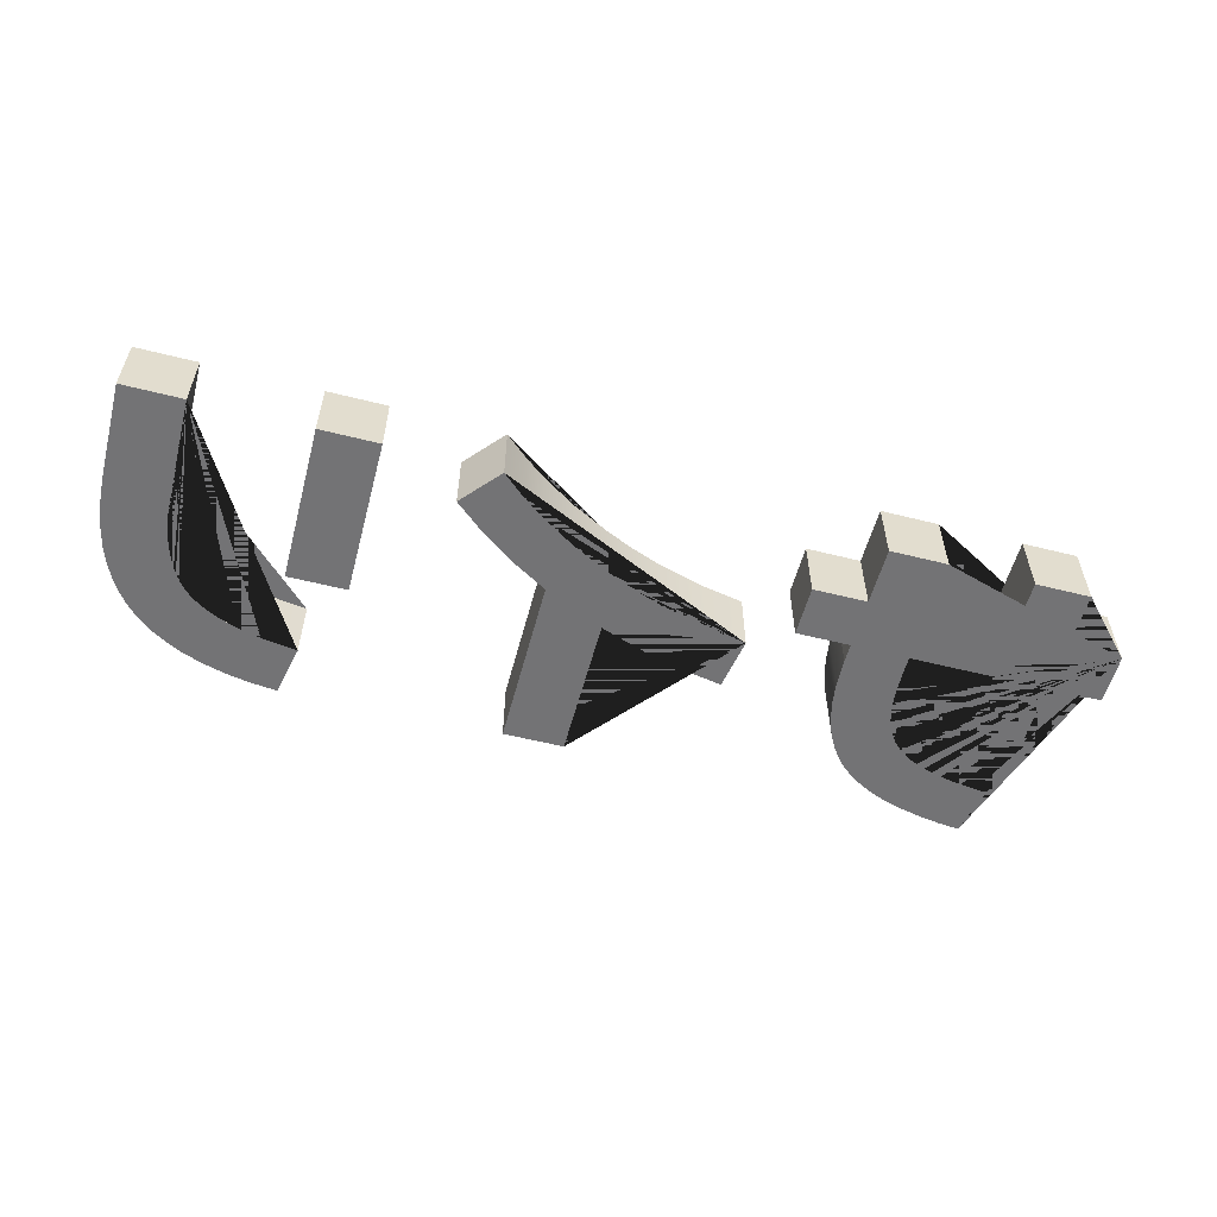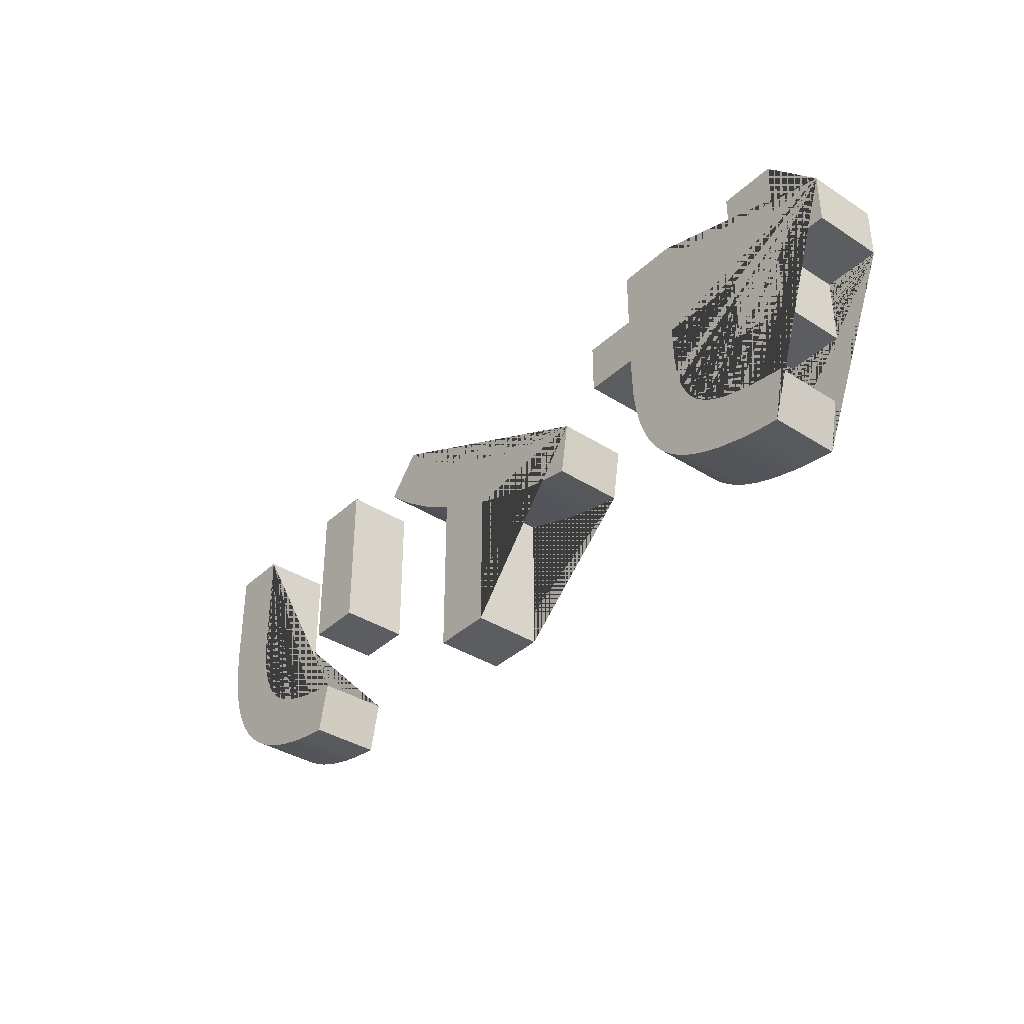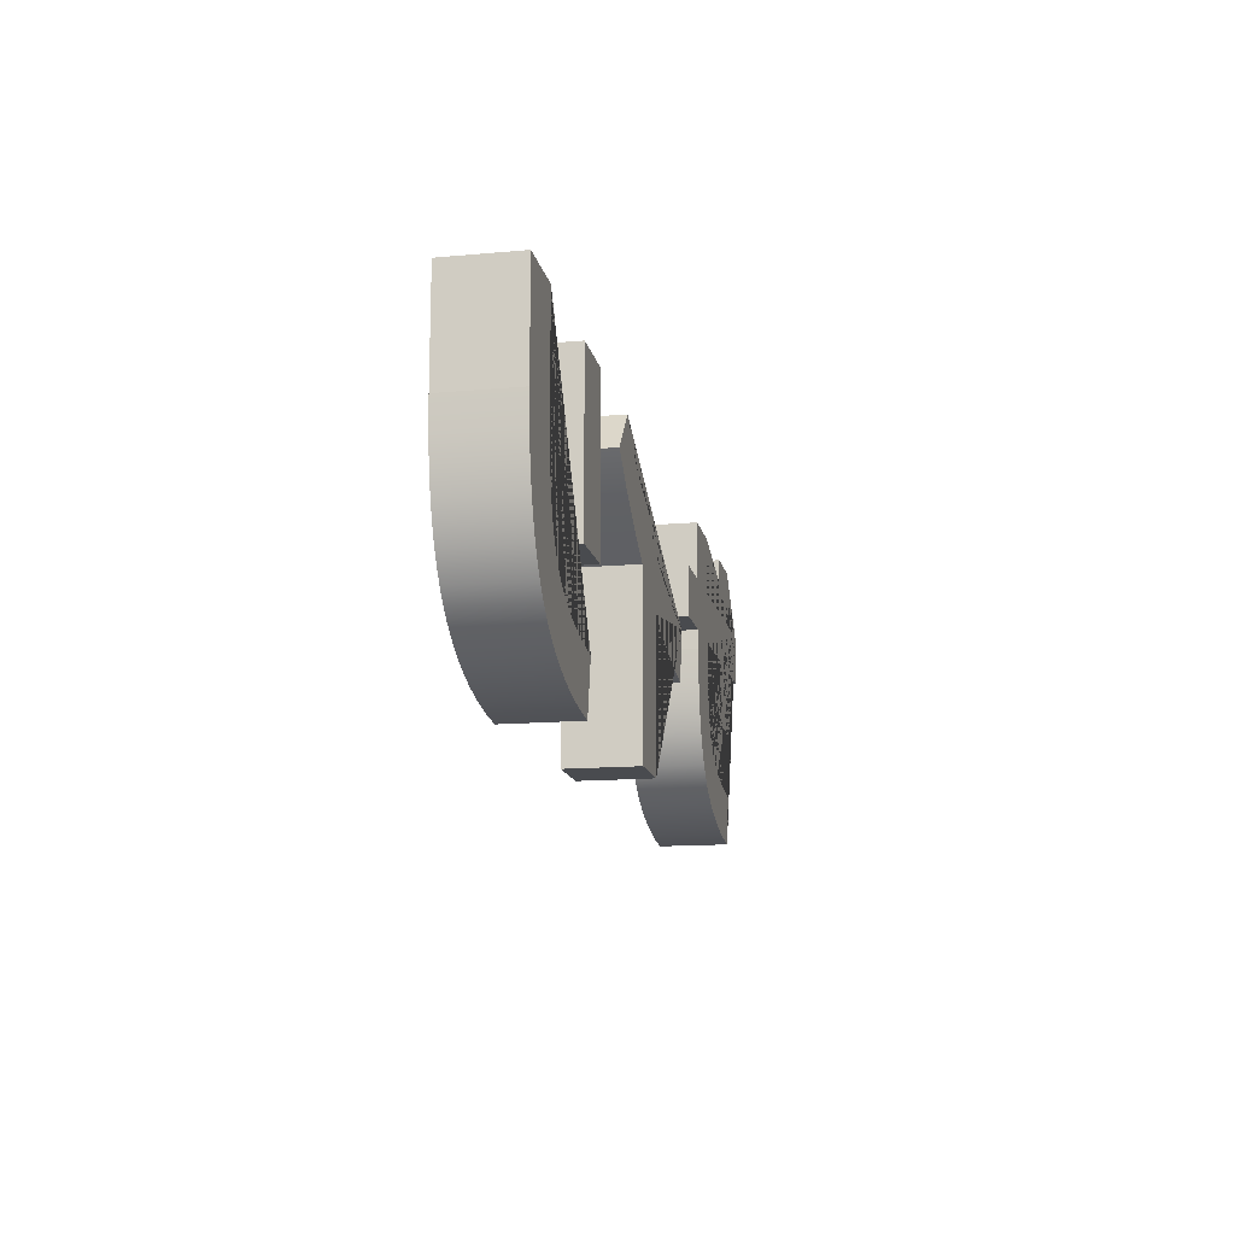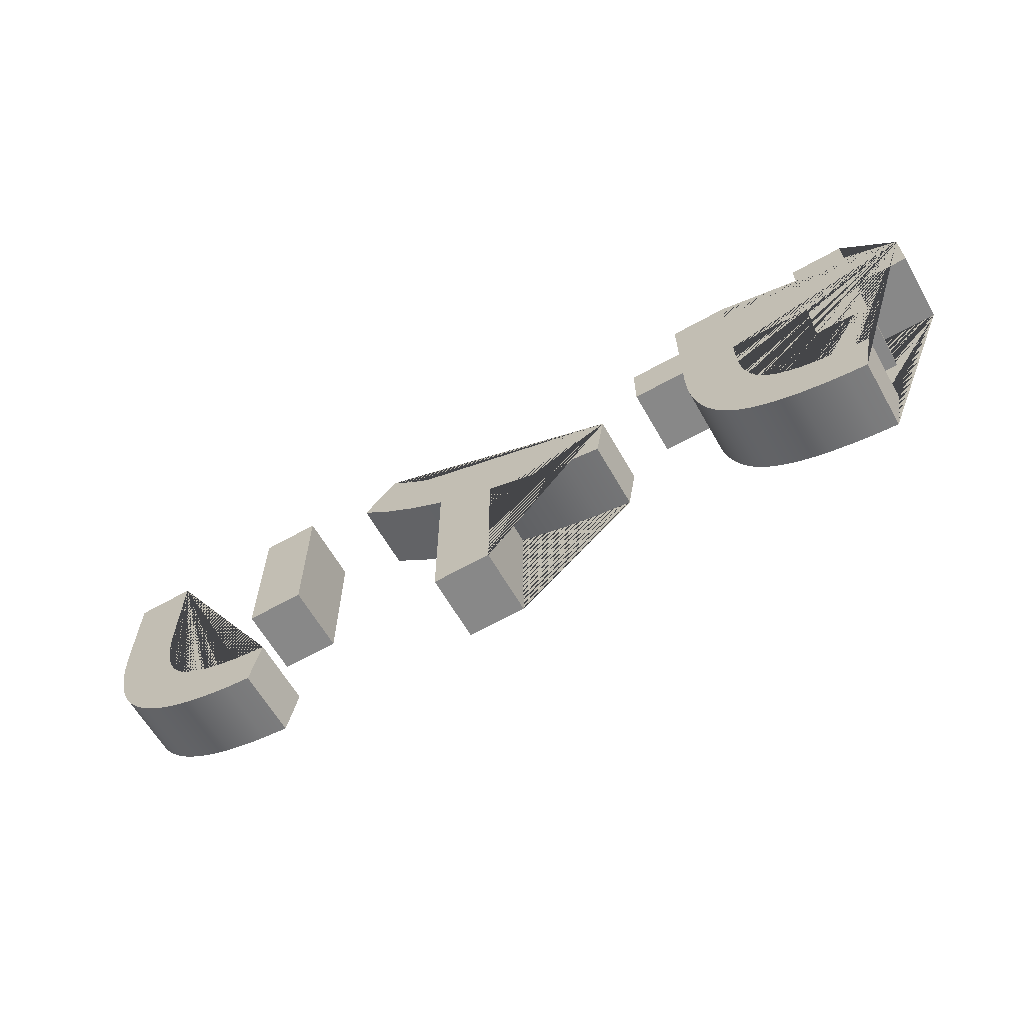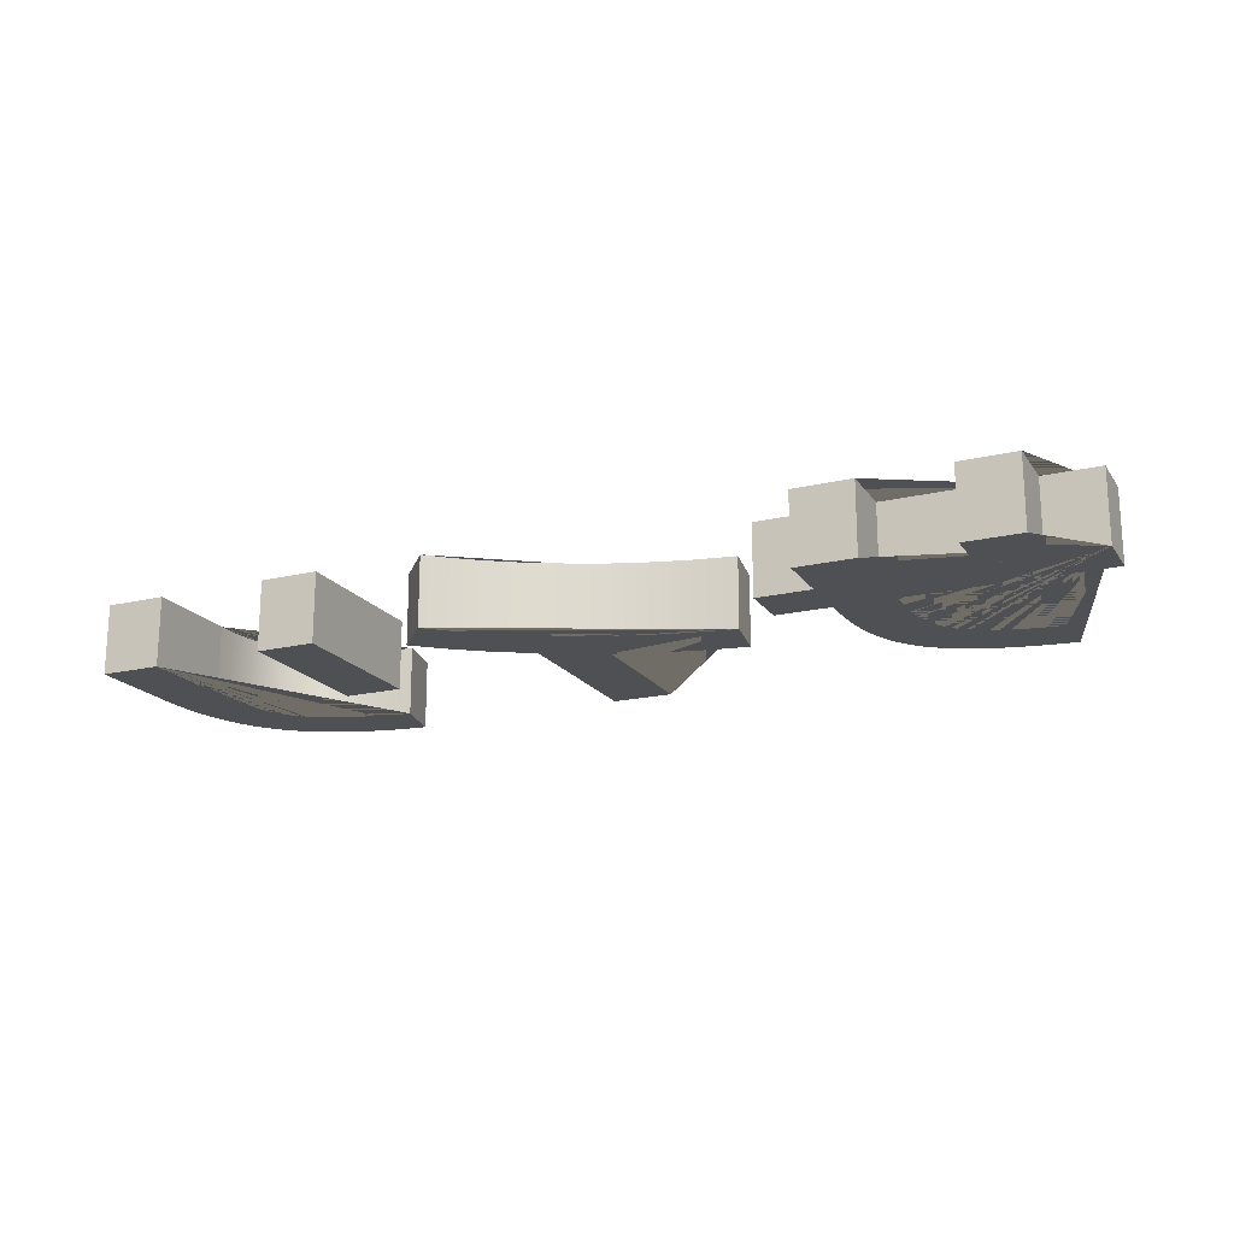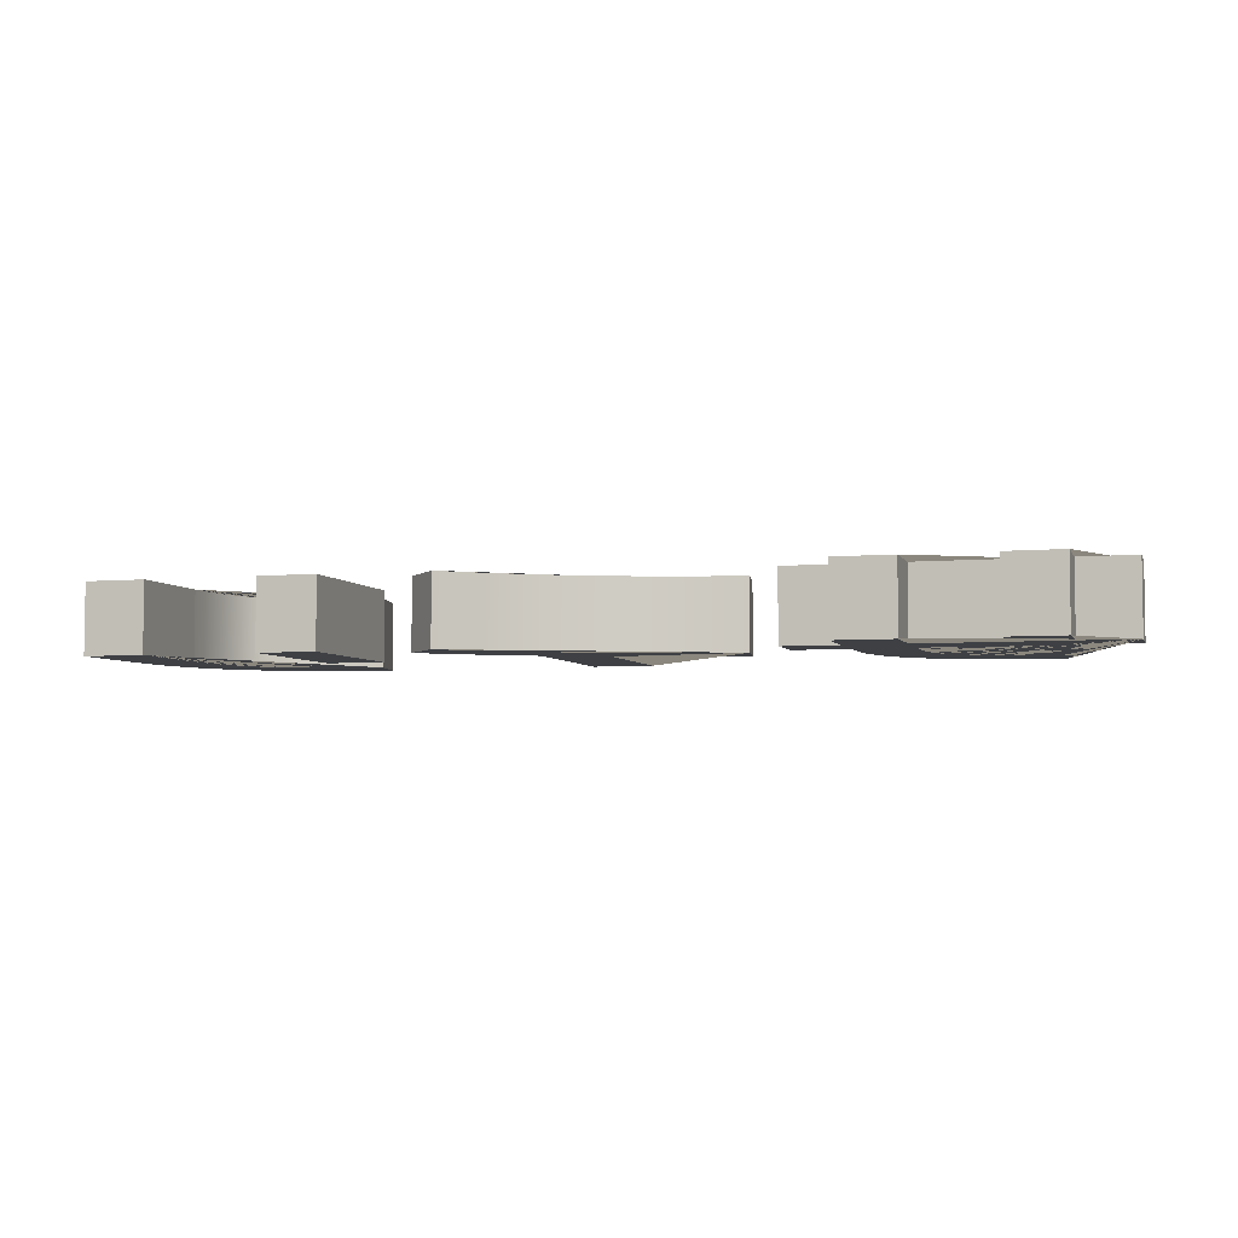
<metadata>
{"format":"obj","ext":"obj","renderer":"f3d","projection":"perspective","resolution":1024,"background":"white","views":[{"elev":-56.0,"azim":165.2,"up":"+Z"},{"elev":-36.6,"azim":-129.8,"up":"+Y"},{"elev":-13.9,"azim":101.3,"up":"+Y"},{"elev":-62.8,"azim":-150.3,"up":"+Y"},{"elev":-18.8,"azim":-155.7,"up":"+Z"},{"elev":-4.8,"azim":-163.9,"up":"+Z"}]}
</metadata>
<code>
v -272.2 124.4 0
v -241 124.4 0
v -241 157.4 0
v -209.4 157.4 0
v -209.4 124.4 0
v -161.4 124.4 0
v -161.4 157.4 0
v -128.2 157.4 0
v -128.2 124.4 0
v -97 124.4 0
v -97 95.4 0
v -128.2 95.4 0
v -128.2 84.6 0
v -128.9 68.43 0
v -130.5 56.99 0
v -132.6 47.98 0
v -135.4 39.7 0
v -138.2 33.36 0
v -141.4 27.53 0
v -145.1 22.2 0
v -147.6 19.25 0
v -151.1 15.6 0
v -156 11.41 0
v -161.5 7.576 0
v -169 3.43 0
v -177.3 -0.2154 0
v -188.2 -3.835 0
v -204 -7.486 0
v -215.6 -9.293 0
v -228.2 -10.6 0
v -234.4 18.4 0
v -212 21.44 0
v -199.9 24.23 0
v -194.7 25.86 0
v -189.4 27.9 0
v -184.7 30.21 0
v -181 32.49 0
v -177.6 35.02 0
v -175 37.38 0
v -172.7 39.93 0
v -170.6 42.65 0
v -169.1 45.06 0
v -167.7 47.6 0
v -166.1 51.46 0
v -164.5 56.39 0
v -163 63.35 0
v -161.8 72.86 0
v -161.4 84.6 0
v -161.4 95.4 0
v -209.4 95.4 0
v -209.4 57 0
v -241 57 0
v -241 95.4 0
v -272.2 95.4 0
v -73.4 82.4 0
v -48.31 87.03 0
v -23.7 93.97 0
v -7.544 99.87 0
v 8.4 106.8 0
v 31.1 118.7 0
v 50.37 131.1 0
v 63 140.7 0
v 75.8 152 0
v 95.4 129.2 0
v 77.52 113.8 0
v 59.35 100.7 0
v 38.6 88.4 0
v 38.6 -10.4 0
v 3.8 -10.4 0
v 3.8 72.2 0
v -25.51 61.96 0
v -47.12 56.38 0
v -68.4 52.6 0
v 237.4 152.6 0
v 272.2 152.6 0
v 272.2 96.4 0
v 271.5 80.41 0
v 269.8 67.5 0
v 267.1 55.58 0
v 263.9 46.16 0
v 260 37.47 0
v 256.1 30.79 0
v 251.8 24.63 0
v 248.9 21.17 0
v 245.8 17.9 0
v 240.2 12.82 0
v 234.1 8.184 0
v 225.9 3.203 0
v 217 -1.141 0
v 205.4 -5.406 0
v 190.8 -9.218 0
v 178.9 -11.33 0
v 164 -13 0
v 157.8 16.2 0
v 178 19.3 0
v 191.1 22.55 0
v 199.9 25.63 0
v 206.6 28.64 0
v 212.5 32.01 0
v 216.7 35.08 0
v 218.3 36.38 0
v 220.4 38.4 0
v 223 41.3 0
v 225.4 44.49 0
v 228.1 48.89 0
v 230.4 53.74 0
v 232.8 60.17 0
v 234.7 67.25 0
v 236.3 76.34 0
v 237.1 84.85 0
v 237.4 95.6 0
v 138.6 61.6 0
v 138.6 152.6 0
v 172.6 152.6 0
v 172.6 61.6 0
v -272.2 124.4 40
v -241 124.4 40
v -241 157.4 40
v -209.4 157.4 40
v -209.4 124.4 40
v -161.4 124.4 40
v -161.4 157.4 40
v -128.2 157.4 40
v -128.2 124.4 40
v -97 124.4 40
v -97 95.4 40
v -128.2 95.4 40
v -128.2 84.6 40
v -128.9 68.43 40
v -130.5 56.99 40
v -132.6 47.98 40
v -135.4 39.7 40
v -138.2 33.36 40
v -141.4 27.53 40
v -145.1 22.2 40
v -147.6 19.25 40
v -151.1 15.6 40
v -156 11.41 40
v -161.5 7.576 40
v -169 3.43 40
v -177.3 -0.2154 40
v -188.2 -3.835 40
v -204 -7.486 40
v -215.6 -9.293 40
v -228.2 -10.6 40
v -234.4 18.4 40
v -212 21.44 40
v -199.9 24.23 40
v -194.7 25.86 40
v -189.4 27.9 40
v -184.7 30.21 40
v -181 32.49 40
v -177.6 35.02 40
v -175 37.38 40
v -172.7 39.93 40
v -170.6 42.65 40
v -169.1 45.06 40
v -167.7 47.6 40
v -166.1 51.46 40
v -164.5 56.39 40
v -163 63.35 40
v -161.8 72.86 40
v -161.4 84.6 40
v -161.4 95.4 40
v -209.4 95.4 40
v -209.4 57 40
v -241 57 40
v -241 95.4 40
v -272.2 95.4 40
v -73.4 82.4 40
v -48.31 87.03 40
v -23.7 93.97 40
v -7.544 99.87 40
v 8.4 106.8 40
v 31.1 118.7 40
v 50.37 131.1 40
v 63 140.7 40
v 75.8 152 40
v 95.4 129.2 40
v 77.52 113.8 40
v 59.35 100.7 40
v 38.6 88.4 40
v 38.6 -10.4 40
v 3.8 -10.4 40
v 3.8 72.2 40
v -25.51 61.96 40
v -47.12 56.38 40
v -68.4 52.6 40
v 237.4 152.6 40
v 272.2 152.6 40
v 272.2 96.4 40
v 271.5 80.41 40
v 269.8 67.5 40
v 267.1 55.58 40
v 263.9 46.16 40
v 260 37.47 40
v 256.1 30.79 40
v 251.8 24.63 40
v 248.9 21.17 40
v 245.8 17.9 40
v 240.2 12.82 40
v 234.1 8.184 40
v 225.9 3.203 40
v 217 -1.141 40
v 205.4 -5.406 40
v 190.8 -9.218 40
v 178.9 -11.33 40
v 164 -13 40
v 157.8 16.2 40
v 178 19.3 40
v 191.1 22.55 40
v 199.9 25.63 40
v 206.6 28.64 40
v 212.5 32.01 40
v 216.7 35.08 40
v 218.3 36.38 40
v 220.4 38.4 40
v 223 41.3 40
v 225.4 44.49 40
v 228.1 48.89 40
v 230.4 53.74 40
v 232.8 60.17 40
v 234.7 67.25 40
v 236.3 76.34 40
v 237.1 84.85 40
v 237.4 95.6 40
v 138.6 61.6 40
v 138.6 152.6 40
v 172.6 152.6 40
v 172.6 61.6 40
o Extrude
f 116 117 2 1
f 117 118 3 2
f 118 119 4 3
f 119 120 5 4
f 120 121 6 5
f 121 122 7 6
f 122 123 8 7
f 123 124 9 8
f 124 125 10 9
f 125 126 11 10
f 126 127 12 11
f 127 128 13 12
f 128 129 14 13
f 129 130 15 14
f 130 131 16 15
f 131 132 17 16
f 132 133 18 17
f 133 134 19 18
f 134 135 20 19
f 135 136 21 20
f 136 137 22 21
f 137 138 23 22
f 138 139 24 23
f 139 140 25 24
f 140 141 26 25
f 141 142 27 26
f 142 143 28 27
f 143 144 29 28
f 144 145 30 29
f 145 146 31 30
f 146 147 32 31
f 147 148 33 32
f 148 149 34 33
f 149 150 35 34
f 150 151 36 35
f 151 152 37 36
f 152 153 38 37
f 153 154 39 38
f 154 155 40 39
f 155 156 41 40
f 156 157 42 41
f 157 158 43 42
f 158 159 44 43
f 159 160 45 44
f 160 161 46 45
f 161 162 47 46
f 162 163 48 47
f 163 164 49 48
f 164 165 50 49
f 165 166 51 50
f 166 167 52 51
f 167 168 53 52
f 168 169 54 53
f 169 116 1 54
f 170 171 56 55
f 171 172 57 56
f 172 173 58 57
f 173 174 59 58
f 174 175 60 59
f 175 176 61 60
f 176 177 62 61
f 177 178 63 62
f 178 179 64 63
f 179 180 65 64
f 180 181 66 65
f 181 182 67 66
f 182 183 68 67
f 183 184 69 68
f 184 185 70 69
f 185 186 71 70
f 186 187 72 71
f 187 188 73 72
f 188 170 55 73
f 189 190 75 74
f 190 191 76 75
f 191 192 77 76
f 192 193 78 77
f 193 194 79 78
f 194 195 80 79
f 195 196 81 80
f 196 197 82 81
f 197 198 83 82
f 198 199 84 83
f 199 200 85 84
f 200 201 86 85
f 201 202 87 86
f 202 203 88 87
f 203 204 89 88
f 204 205 90 89
f 205 206 91 90
f 206 207 92 91
f 207 208 93 92
f 208 209 94 93
f 209 210 95 94
f 210 211 96 95
f 211 212 97 96
f 212 213 98 97
f 213 214 99 98
f 214 215 100 99
f 215 216 101 100
f 216 217 102 101
f 217 218 103 102
f 218 219 104 103
f 219 220 105 104
f 220 221 106 105
f 221 222 107 106
f 222 223 108 107
f 223 224 109 108
f 224 225 110 109
f 225 226 111 110
f 226 189 74 111
f 227 228 113 112
f 228 229 114 113
f 229 230 115 114
f 230 227 112 115
f 1 2 3 4 5 6 7 8 9 10 11 12 13 14 15 16 17 18 19 20 21 22 23 24 25 26 27 28 29 30 31 32 33 34 35 36 37 38 39 40 41 42 43 44 45 46 47 48 49 50 51 52 53 54
f 55 56 57 58 59 60 61 62 63 64 65 66 67 68 69 70 71 72 73
f 74 75 76 77 78 79 80 81 82 83 84 85 86 87 88 89 90 91 92 93 94 95 96 97 98 99 100 101 102 103 104 105 106 107 108 109 110 111
f 112 113 114 115
f 169 168 167 166 165 164 163 162 161 160 159 158 157 156 155 154 153 152 151 150 149 148 147 146 145 144 143 142 141 140 139 138 137 136 135 134 133 132 131 130 129 128 127 126 125 124 123 122 121 120 119 118 117 116
f 188 187 186 185 184 183 182 181 180 179 178 177 176 175 174 173 172 171 170
f 226 225 224 223 222 221 220 219 218 217 216 215 214 213 212 211 210 209 208 207 206 205 204 203 202 201 200 199 198 197 196 195 194 193 192 191 190 189
f 230 229 228 227

</code>
